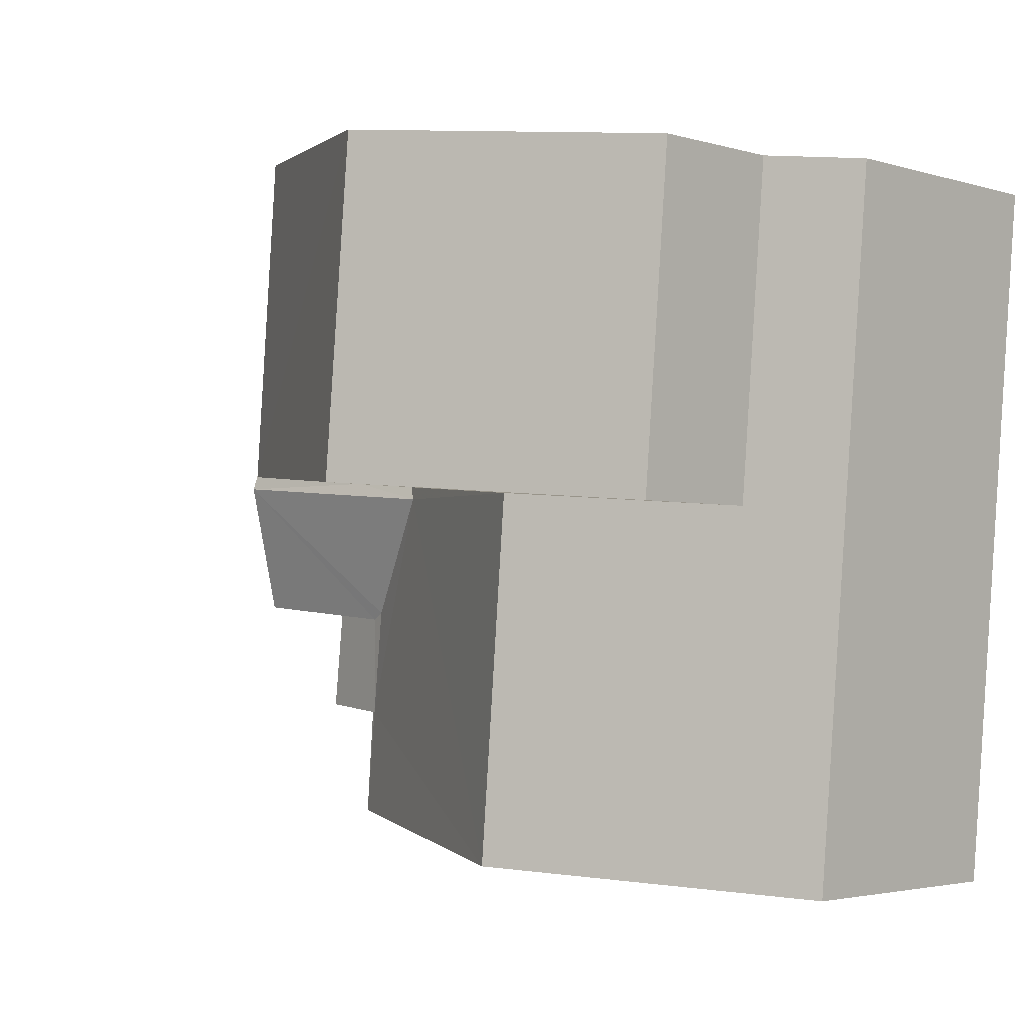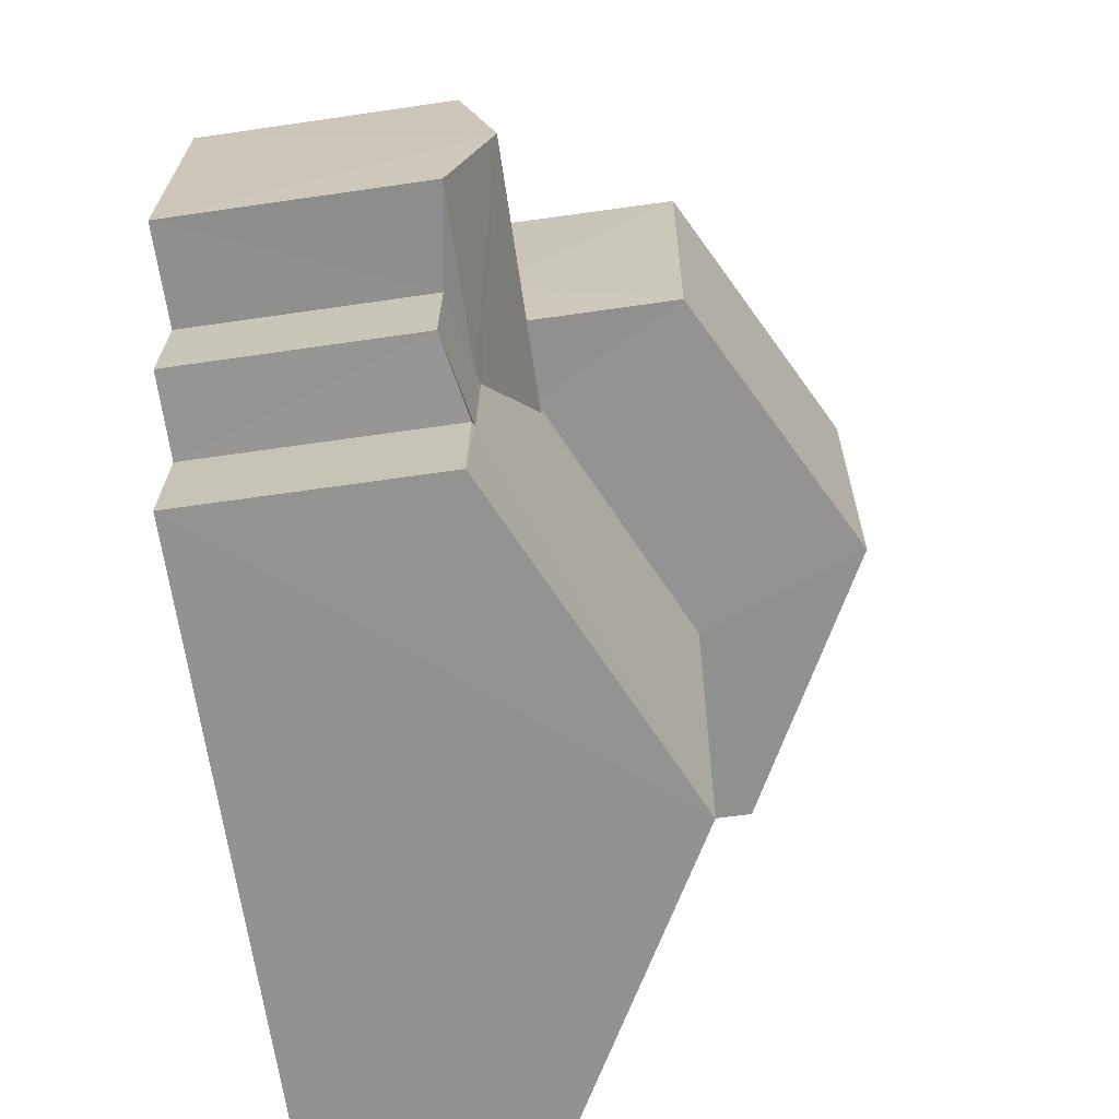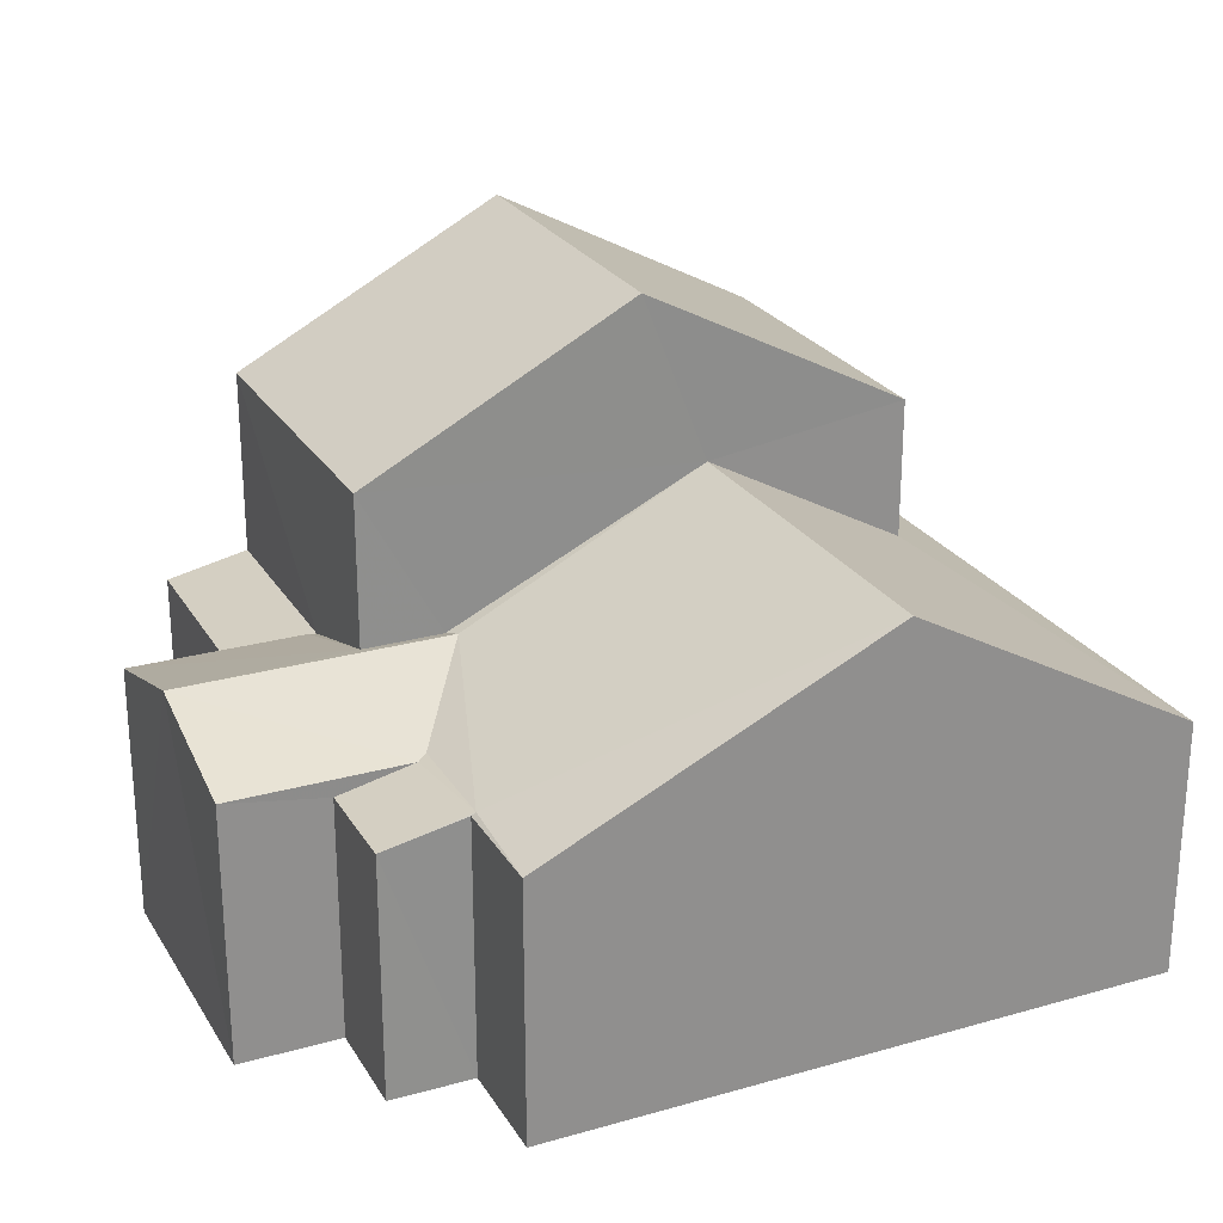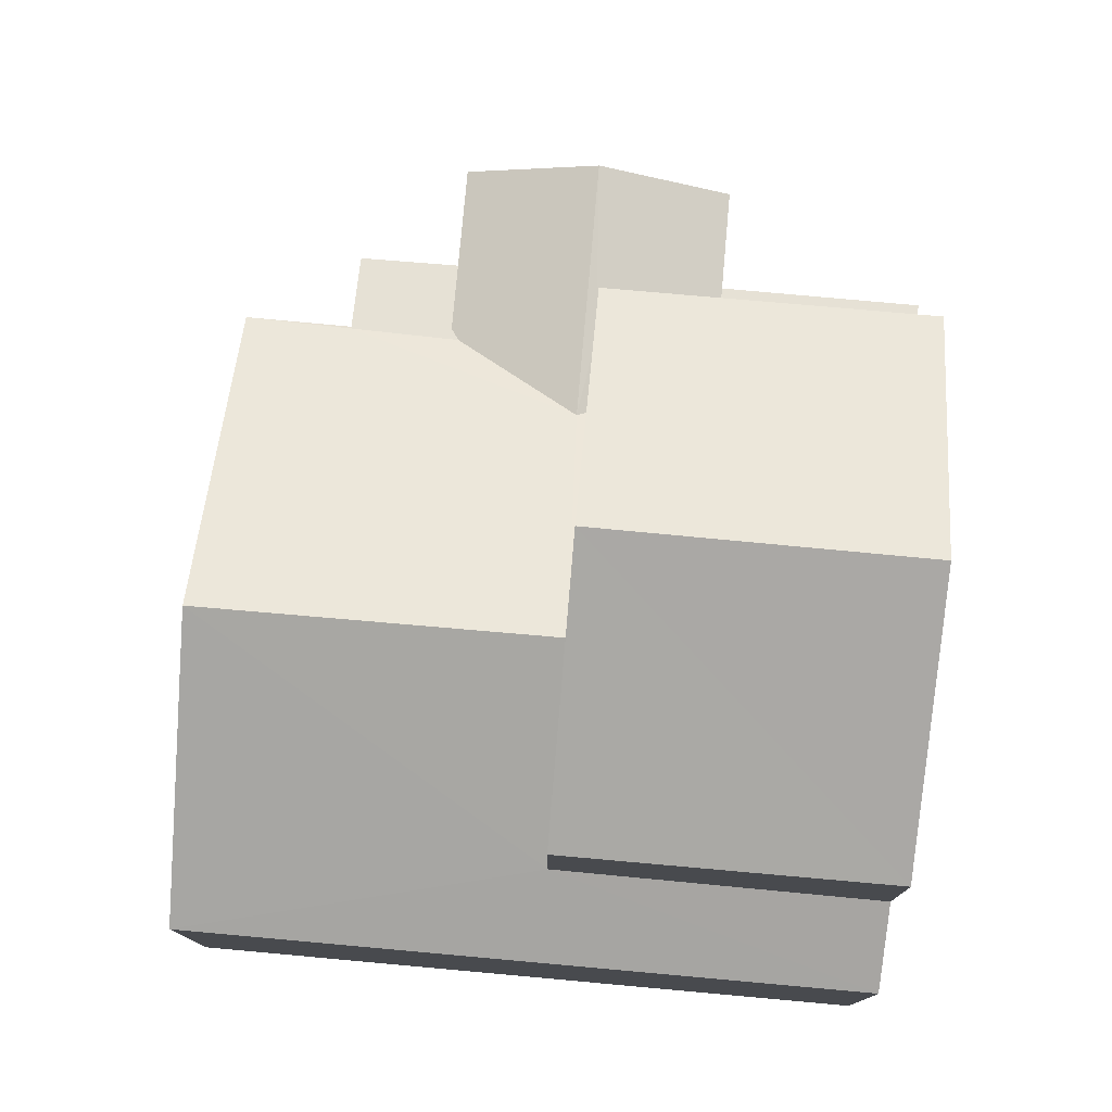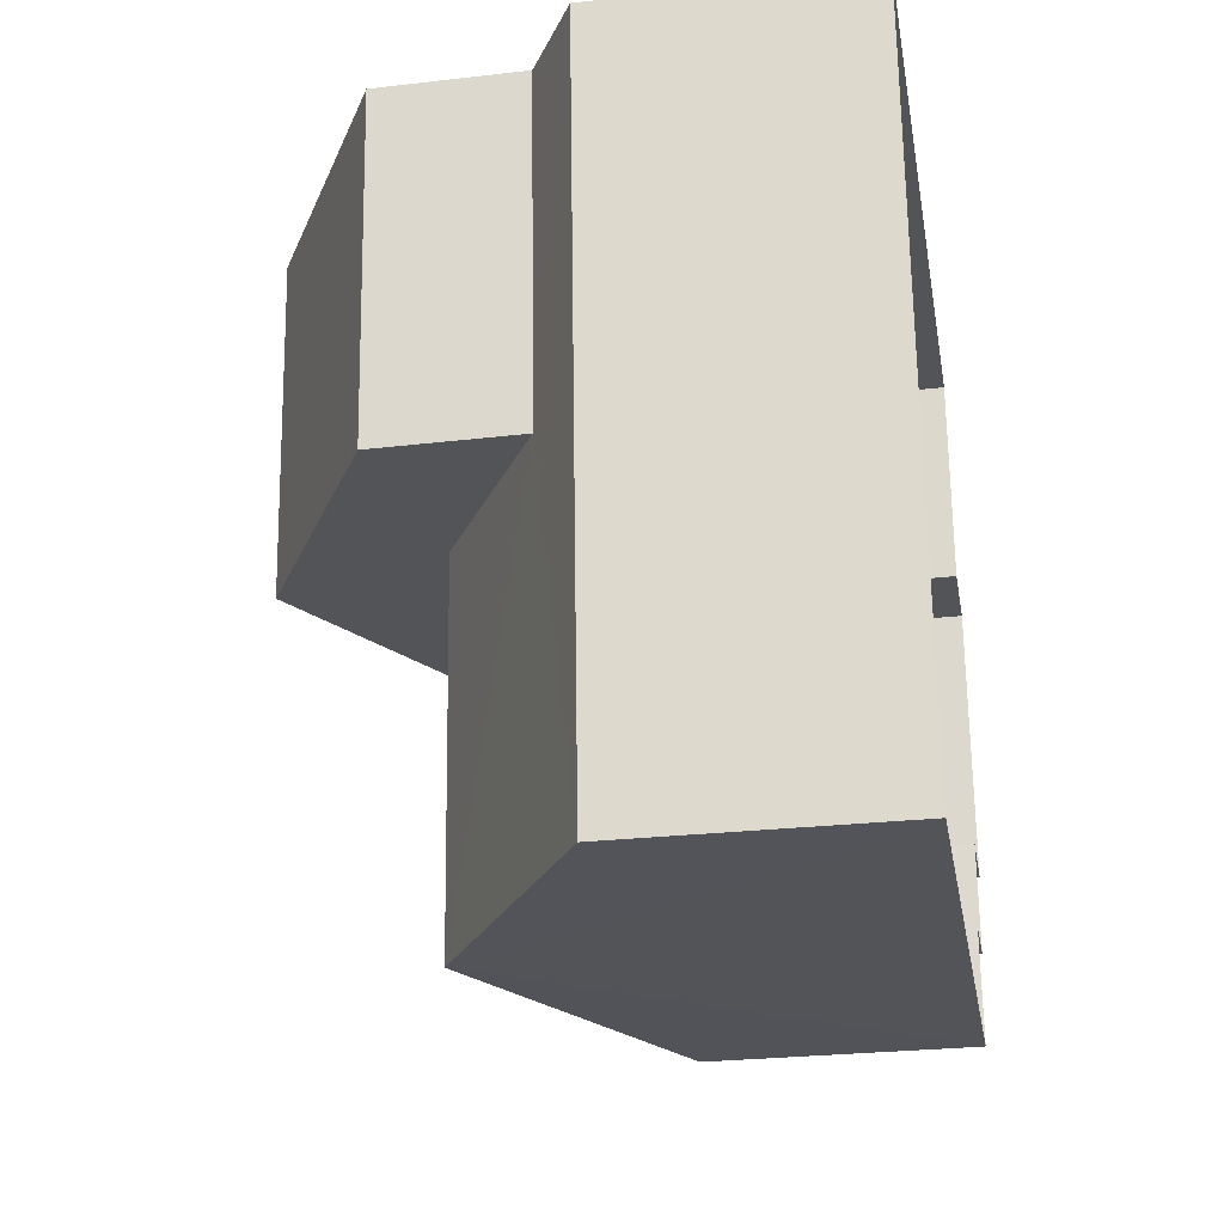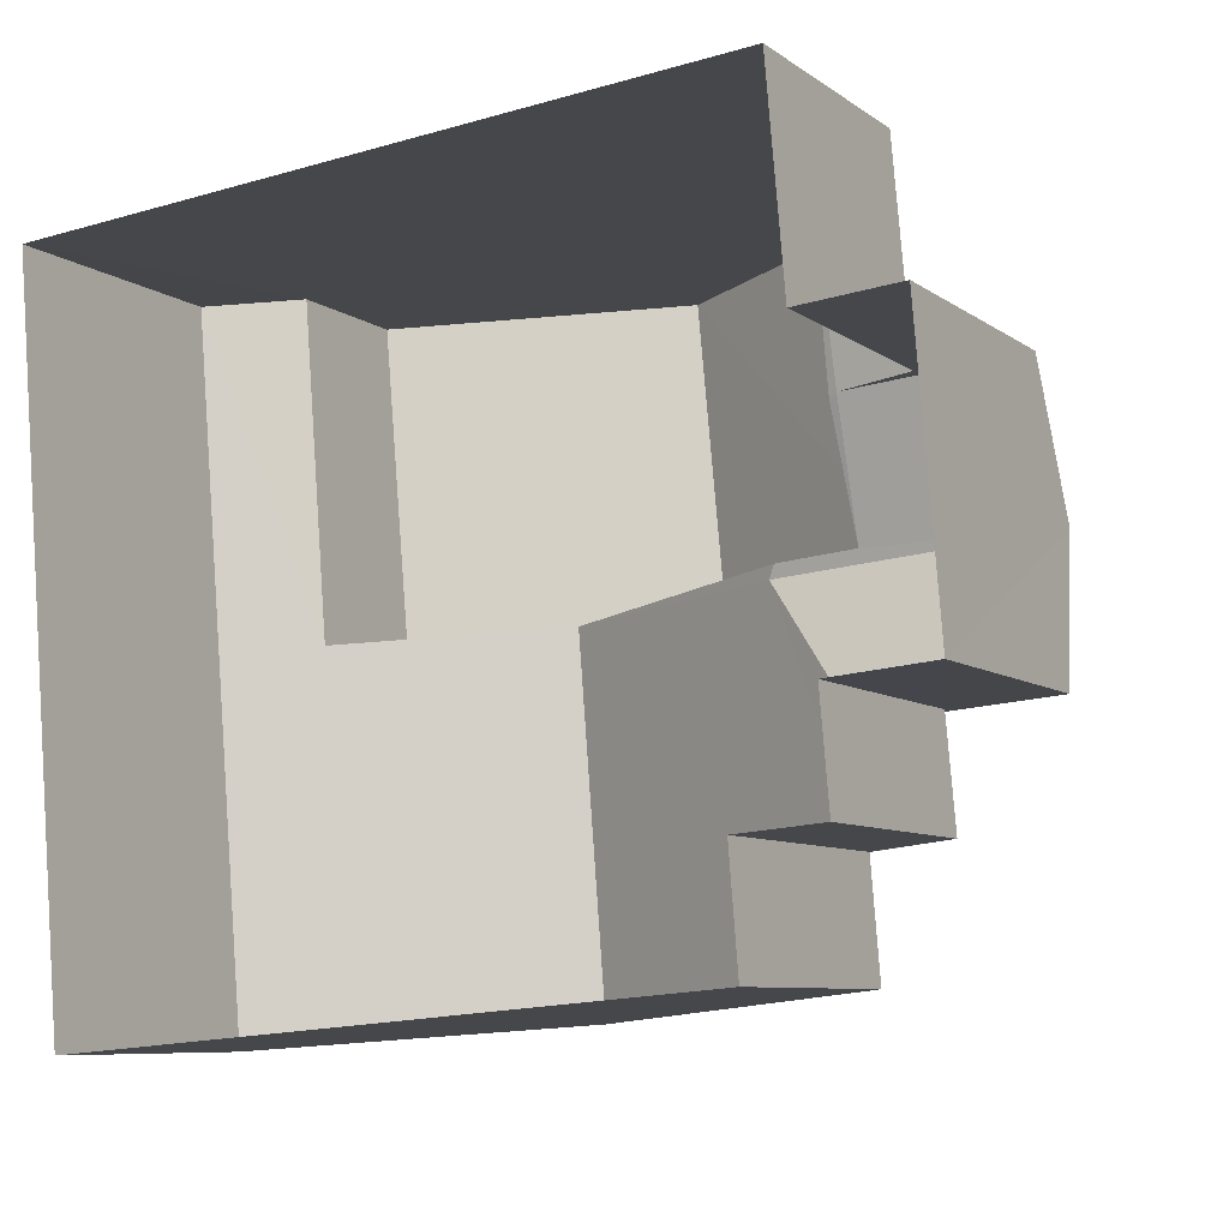
<metadata>
{"format":"obj","ext":"obj","renderer":"f3d","projection":"perspective","resolution":1024,"background":"white","views":[{"elev":-3.0,"azim":44.2,"up":"+Y"},{"elev":-61.8,"azim":-81.7,"up":"+Y"},{"elev":25.0,"azim":-29.6,"up":"+Z"},{"elev":76.9,"azim":90.3,"up":"+Z"},{"elev":-27.9,"azim":99.4,"up":"+Y"},{"elev":-7.9,"azim":-151.0,"up":"+Y"}]}
</metadata>
<code>
v -3.727e+05 -1.051e+05 24.8
v -3.727e+05 -1.051e+05 24.8
v -3.727e+05 -1.051e+05 24.8
v -3.727e+05 -1.051e+05 24.8
v -3.727e+05 -1.051e+05 24.8
v -3.727e+05 -1.051e+05 24.8
v -3.727e+05 -1.051e+05 24.8
v -3.727e+05 -1.051e+05 24.8
v -3.727e+05 -1.051e+05 24.8
v -3.727e+05 -1.051e+05 24.8
v -3.727e+05 -1.051e+05 28.32
v -3.727e+05 -1.051e+05 28.32
v -3.727e+05 -1.051e+05 28.36
v -3.727e+05 -1.051e+05 28.89
v -3.727e+05 -1.051e+05 28.36
v -3.727e+05 -1.051e+05 28.84
v -3.727e+05 -1.051e+05 30.52
v -3.727e+05 -1.051e+05 30.52
v -3.727e+05 -1.051e+05 32.87
v -3.727e+05 -1.051e+05 30.9
v -3.727e+05 -1.051e+05 32.87
v -3.727e+05 -1.051e+05 30.9
v -3.727e+05 -1.051e+05 30.9
v -3.727e+05 -1.051e+05 30.9
v -3.727e+05 -1.051e+05 28.97
v -3.727e+05 -1.051e+05 28.32
v -3.727e+05 -1.051e+05 28.32
v -3.727e+05 -1.051e+05 28.97
v -3.727e+05 -1.051e+05 28.84
v -3.727e+05 -1.051e+05 28.89
v -3.727e+05 -1.051e+05 28.32
v -3.727e+05 -1.051e+05 28.34
v -3.727e+05 -1.051e+05 28.32
v -3.727e+05 -1.051e+05 28.32
v -3.727e+05 -1.051e+05 28.1
v -3.727e+05 -1.051e+05 28.1
v -3.727e+05 -1.051e+05 28.32
v -3.727e+05 -1.051e+05 28.1
v -3.727e+05 -1.051e+05 28.34
v -3.727e+05 -1.051e+05 28.1
f 1 2 3
f 4 5 6
f 7 8 9
f 2 7 3
f 10 3 5
f 6 5 9
f 5 7 9
f 3 7 5
f 11 12 13
f 14 15 13
f 16 14 17
f 13 12 18
f 17 14 18
f 14 13 18
f 19 20 21
f 19 22 20
f 21 23 19
f 21 24 23
f 17 18 25
f 18 26 25
f 25 27 28
f 25 26 27
f 14 16 29
f 14 29 30
f 30 29 31
f 29 32 33
f 31 29 33
f 13 34 35
f 35 34 36
f 15 34 13
f 37 34 30
f 30 15 14
f 30 34 15
f 38 33 39
f 39 33 32
f 40 33 38
f 26 6 9
f 27 26 9
f 3 10 35
f 36 3 35
f 5 35 10
f 35 11 13
f 5 11 35
f 9 8 39
f 27 9 28
f 8 38 39
f 20 28 21
f 21 39 24
f 28 9 39
f 28 39 21
f 40 38 8
f 7 40 8
f 1 36 37
f 37 36 34
f 3 36 1
f 40 2 31
f 31 33 40
f 7 2 40
f 28 20 22
f 25 28 22
f 23 24 32
f 23 32 29
f 24 39 32
f 23 29 16
f 23 17 19
f 17 25 22
f 23 16 17
f 17 22 19
f 31 2 30
f 2 1 30
f 1 37 30
f 12 4 18
f 4 6 18
f 6 26 18
f 5 4 12
f 11 5 12

</code>
